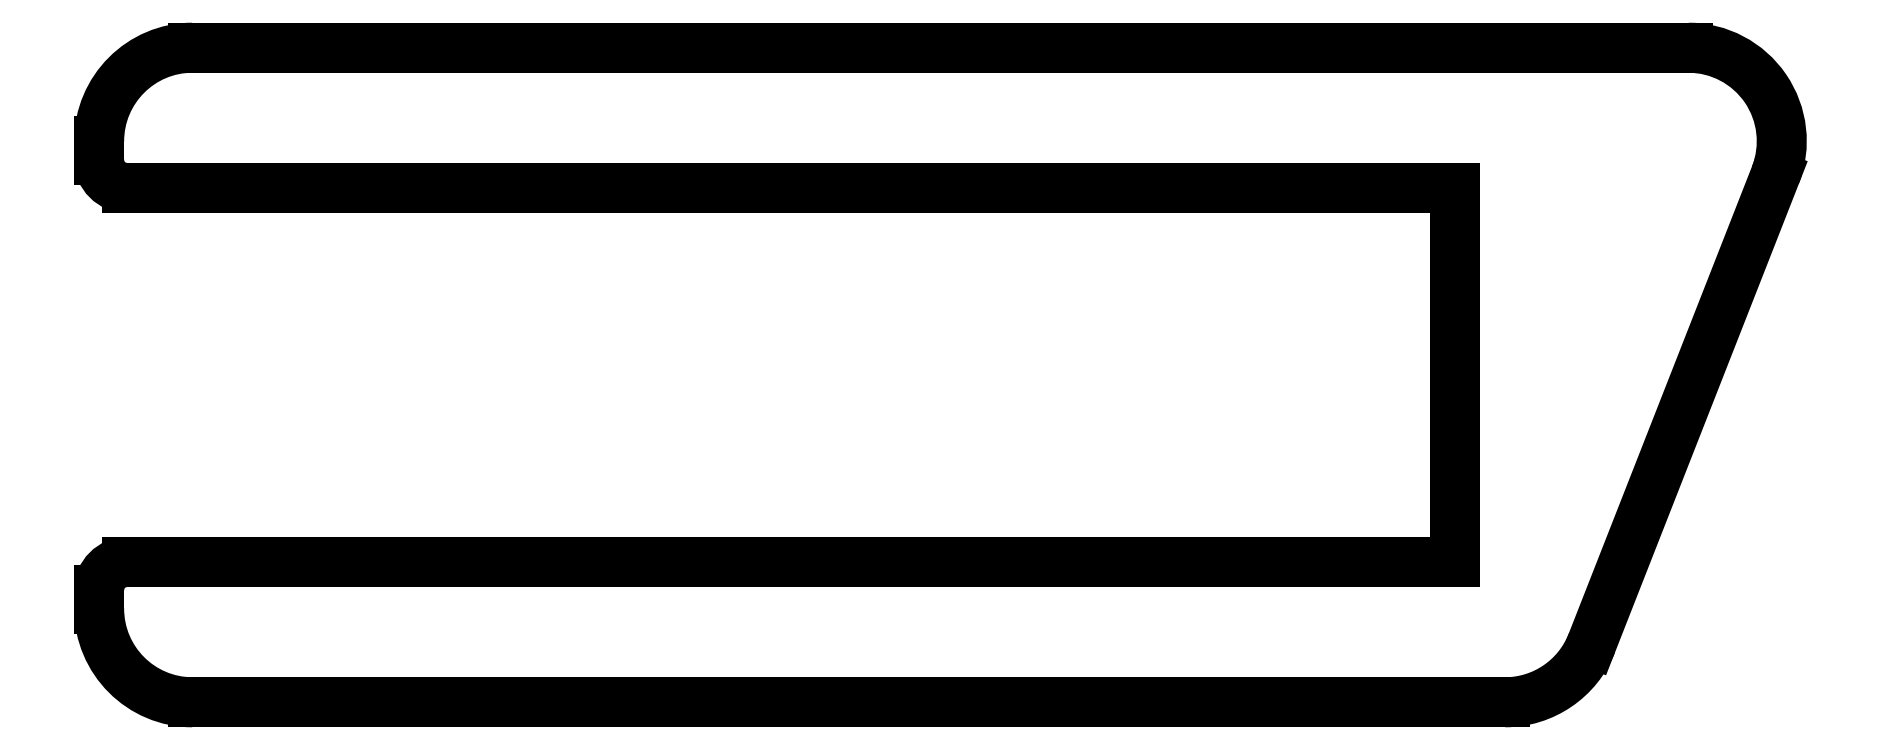
<metadata>
{"format":"dxf","ext":"dxf","renderer":"ezdxf+matplotlib","layout":"modelspace","background":"white","min_lineweight":24,"dpi":150}
</metadata>
<code>
0
SECTION
2
ENTITIES
0
ARC
8
KONTUR
10
80.57
20
26.64
30
0
40
1
50
338.6
51
90
0
LINE
8
KONTUR
10
80.57
20
27.64
30
0
11
64.58
21
27.64
31
0
0
LINE
8
KONTUR
10
79.54
20
21.27
30
0
11
81.5
21
26.27
31
0
0
ARC
8
KONTUR
10
64.58
20
26.64
30
0
40
1
50
90
51
180
0
ARC
8
KONTUR
10
78.61
20
21.64
30
0
40
1
50
270
51
338.6
0
LINE
8
KONTUR
10
63.58
20
26.64
30
0
11
63.58
21
26.44
31
0
0
LINE
8
KONTUR
10
64.58
20
20.64
30
0
11
78.61
21
20.64
31
0
0
ARC
8
KONTUR
10
63.88
20
26.44
30
0
40
0.3
50
180
51
270
0
ARC
8
KONTUR
10
64.58
20
21.64
30
0
40
1
50
180
51
270
0
LINE
8
KONTUR
10
78.08
20
26.14
30
0
11
63.88
21
26.14
31
0
0
LINE
8
KONTUR
10
63.58
20
21.64
30
0
11
63.58
21
21.84
31
0
0
LINE
8
KONTUR
10
78.08
20
22.14
30
0
11
78.08
21
26.14
31
0
0
ARC
8
KONTUR
10
63.88
20
21.84
30
0
40
0.3
50
90
51
180
0
LINE
8
KONTUR
10
63.88
20
22.14
30
0
11
78.08
21
22.14
31
0
0
VIEWPORT
8
0
10
4.799
20
4.022
30
0
40
17.88
41
8.993
68
     1
69
     1
0
VIEWPORT
8
VIEW_PORT
10
4.829
20
4
30
0
40
8.4
41
6.4
68
     2
69
     2
0
ENDSEC
0
EOF

</code>
